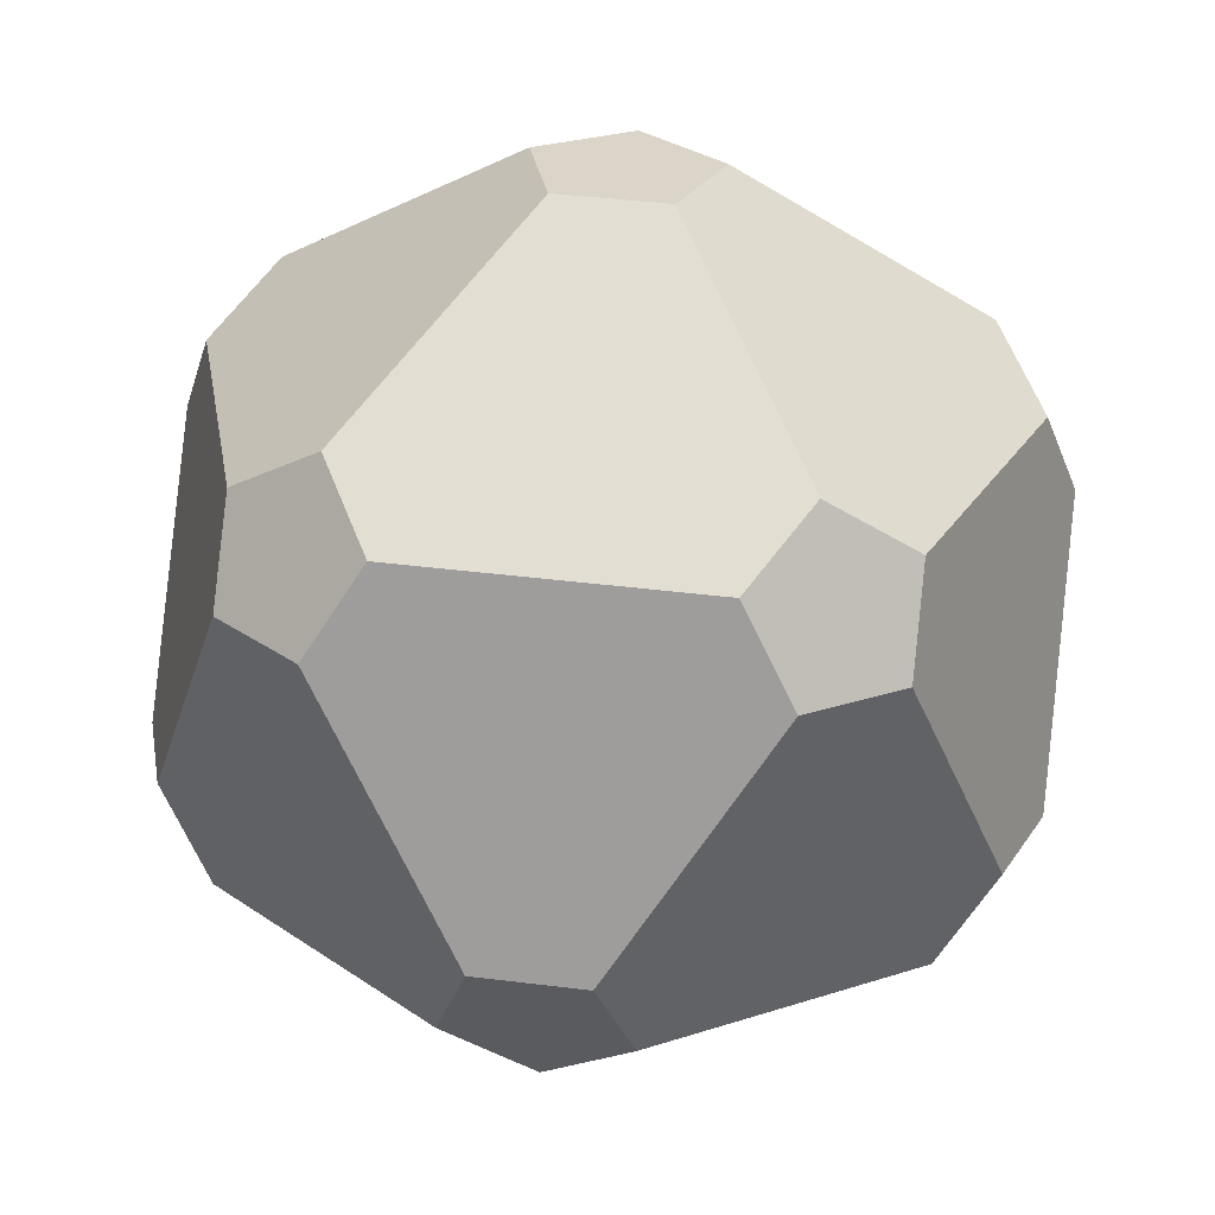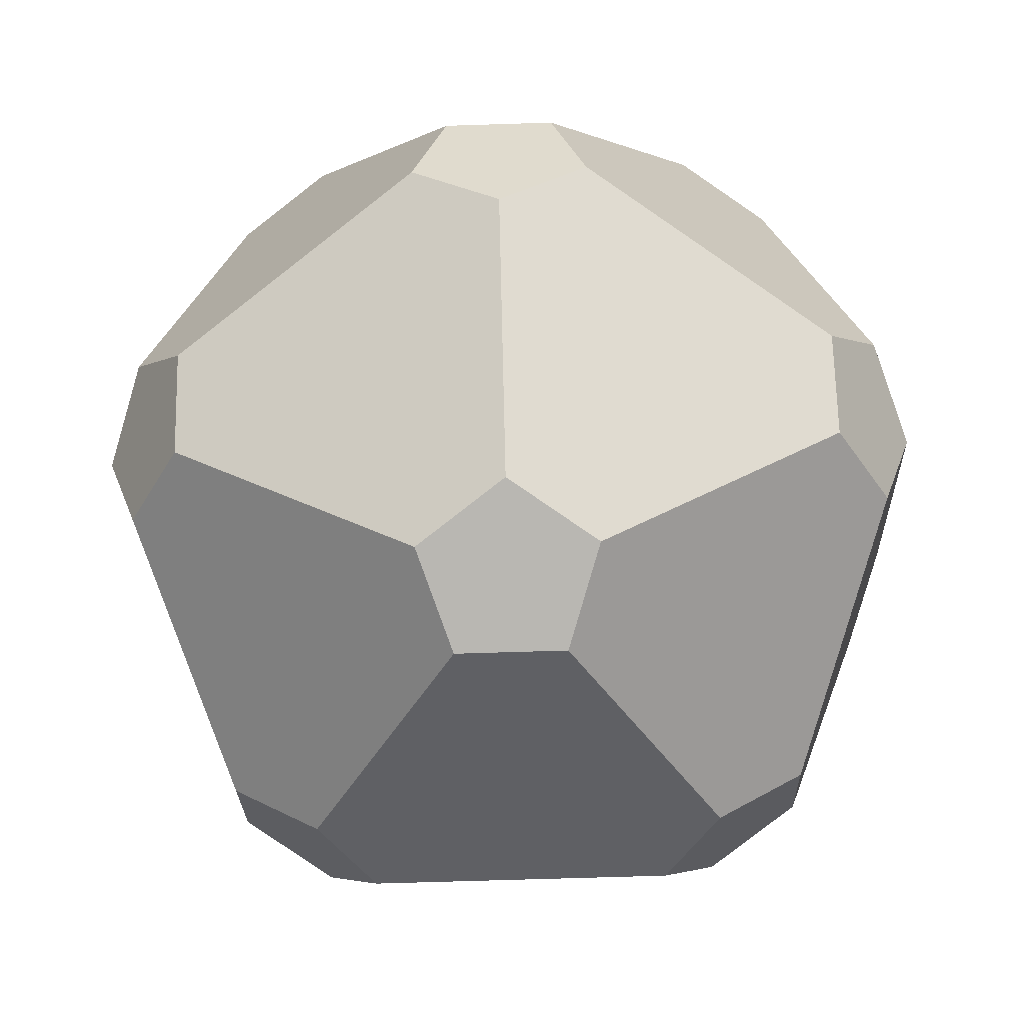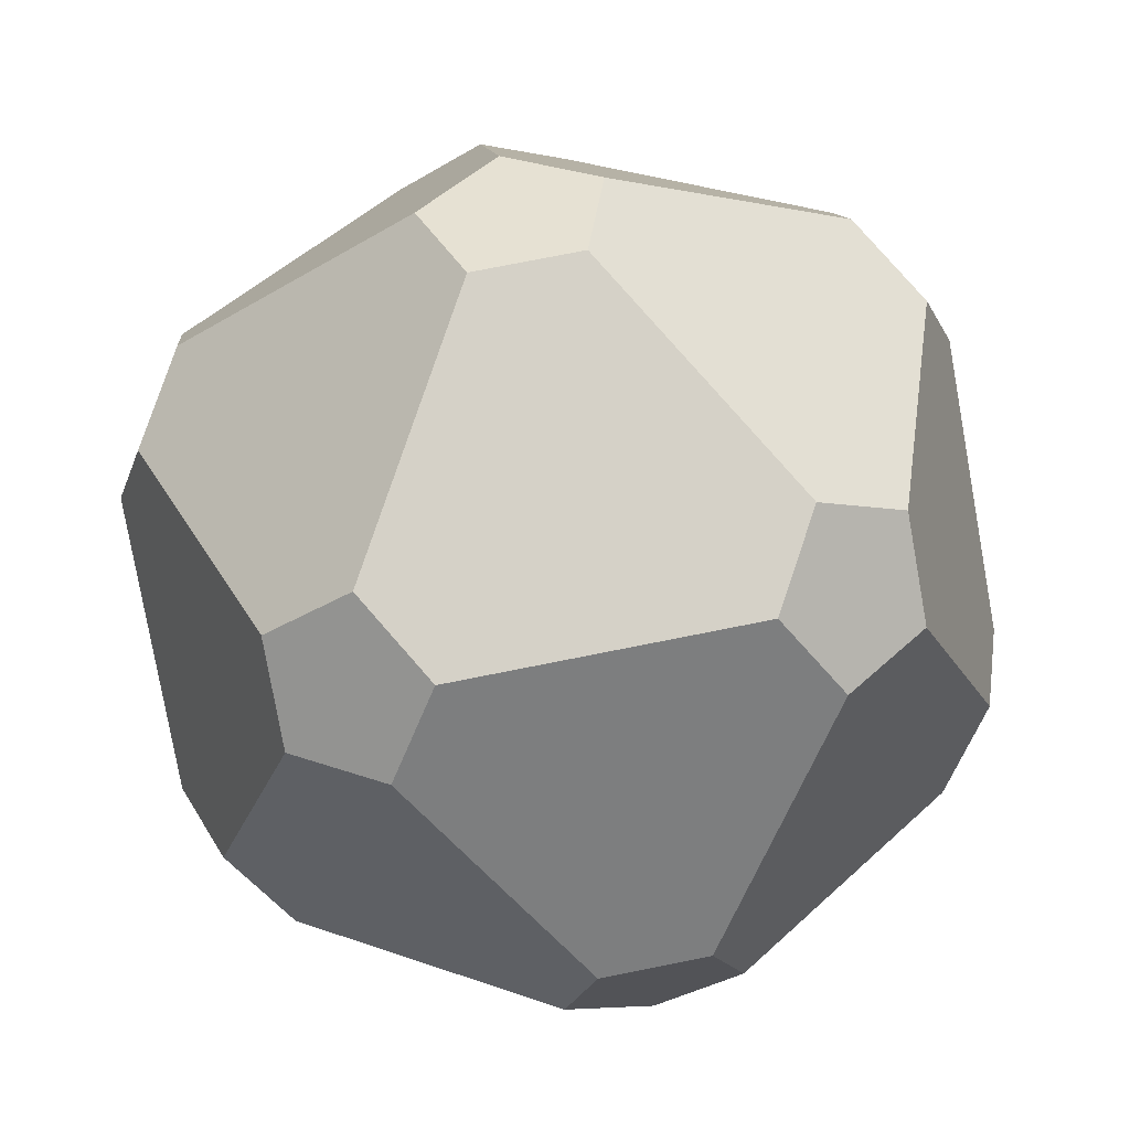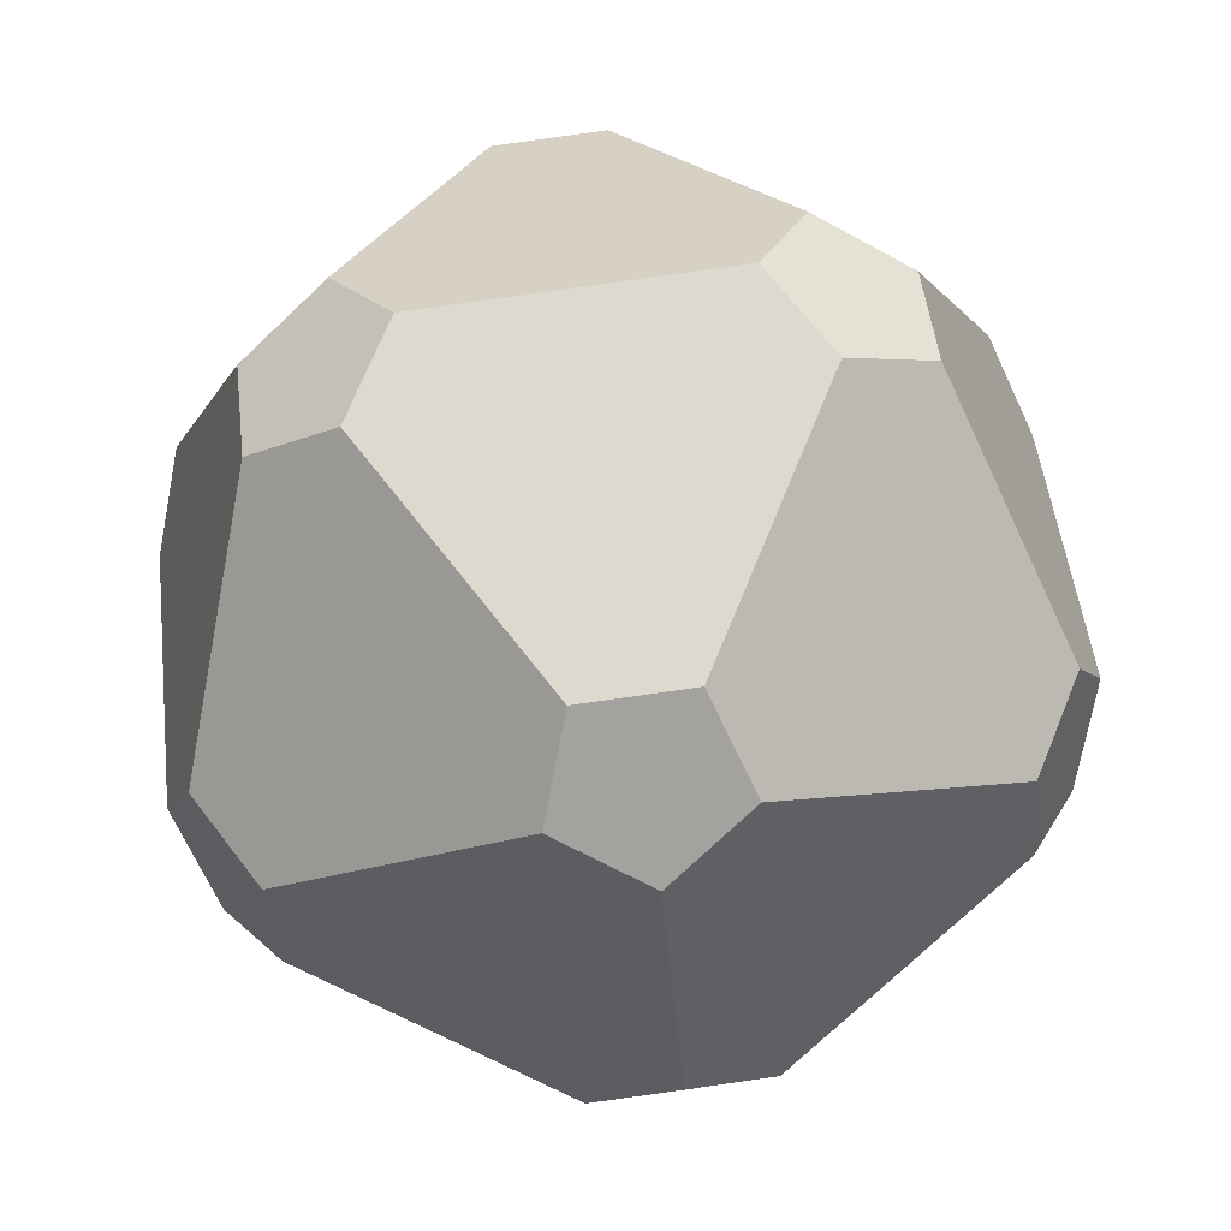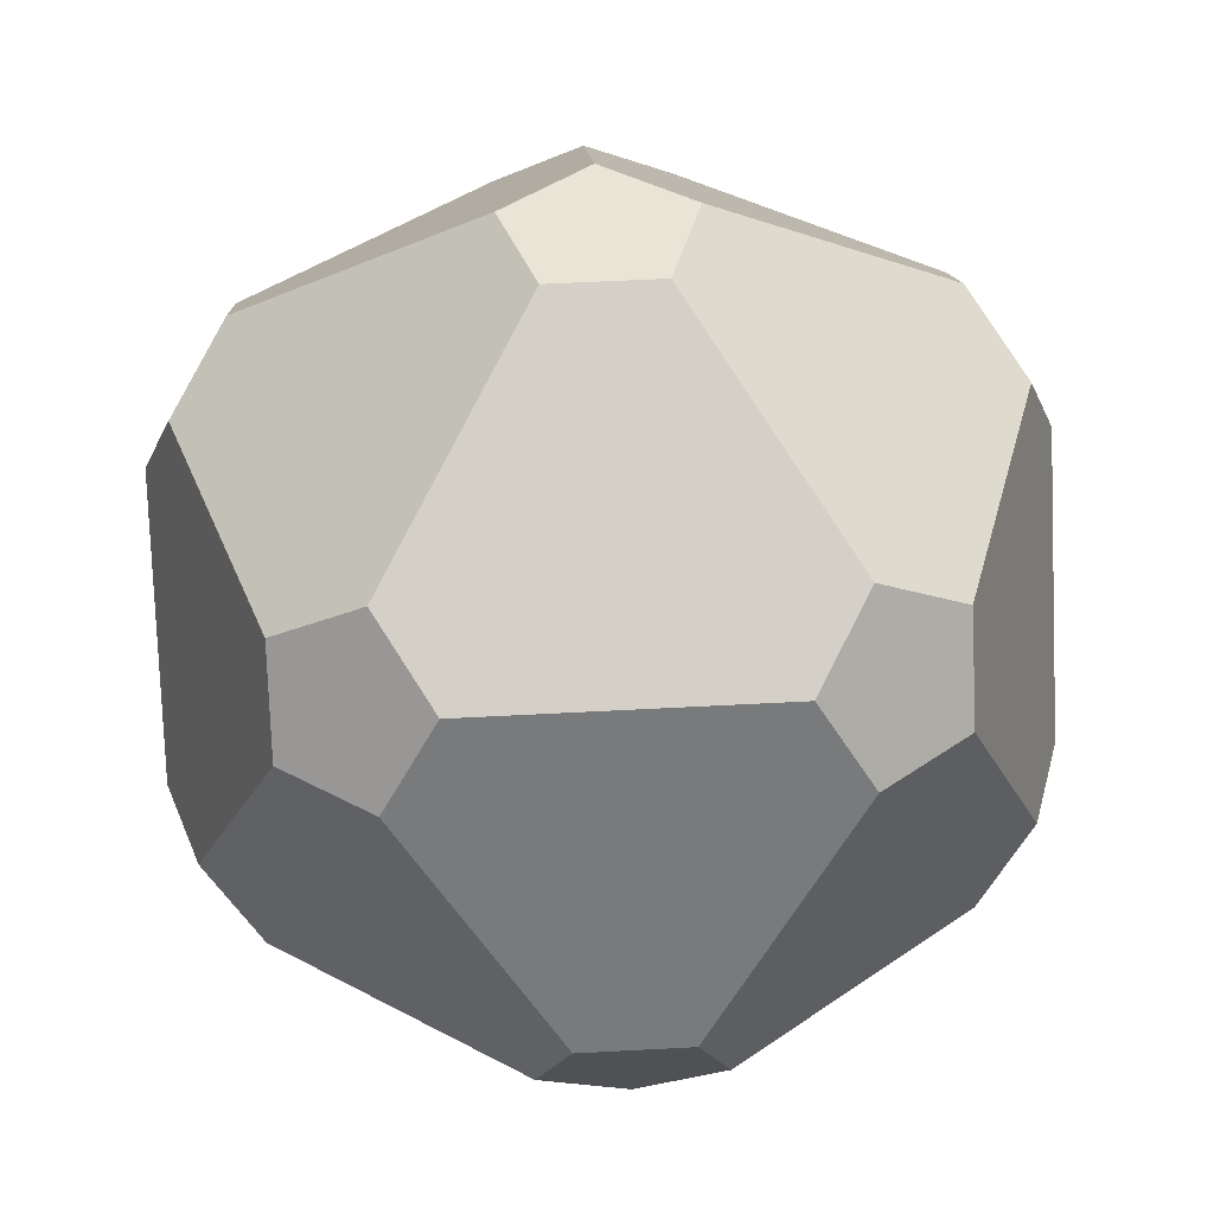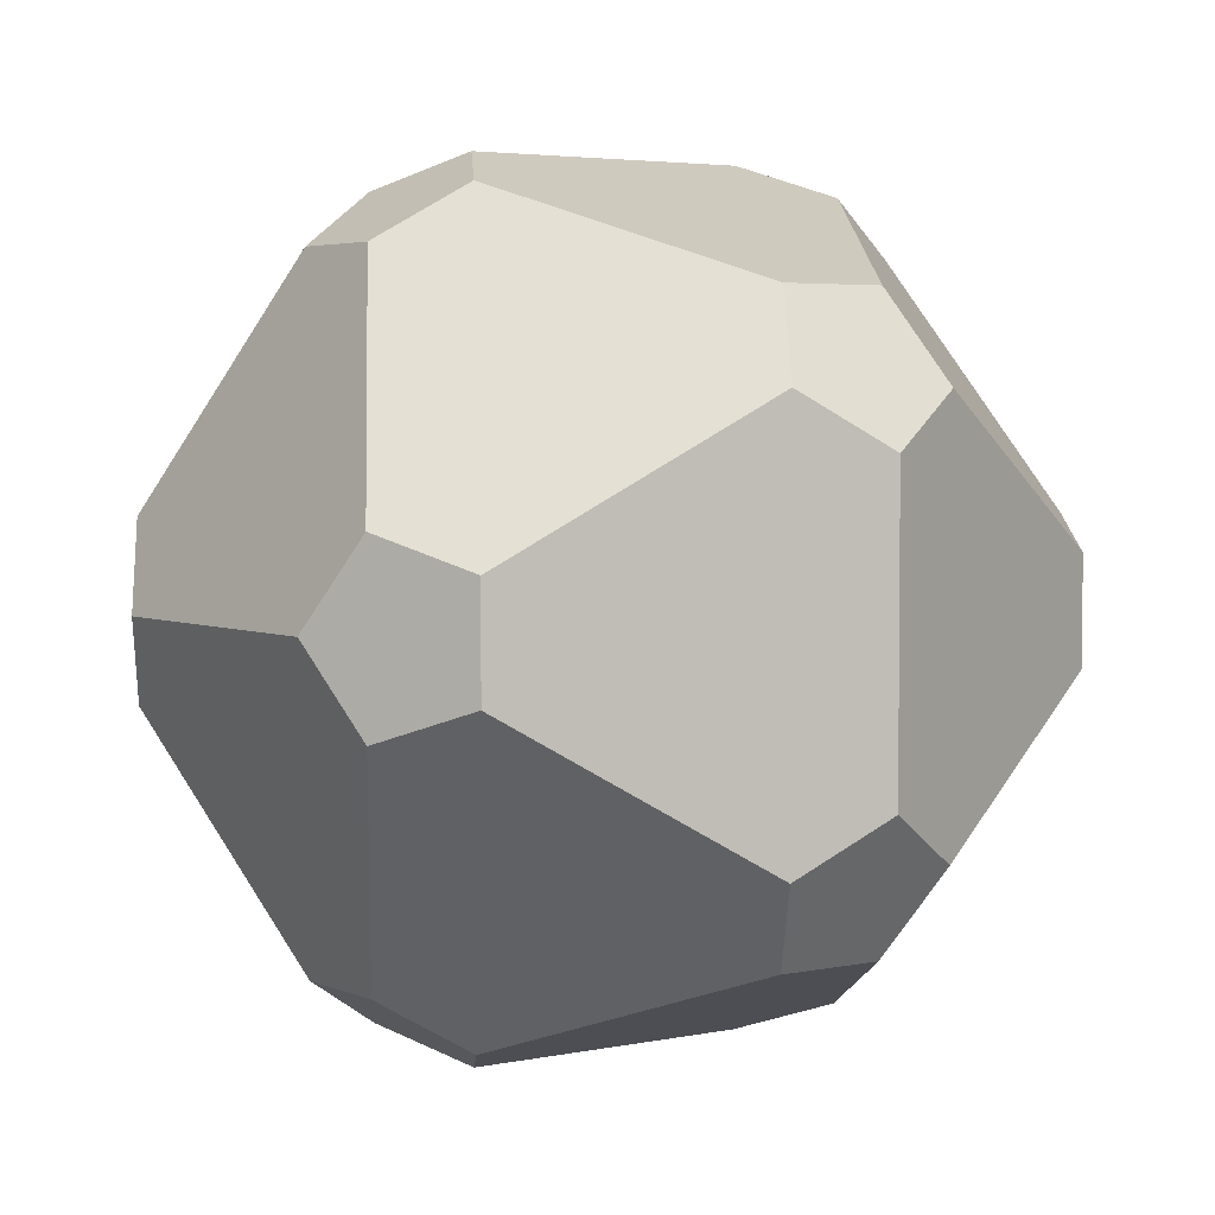
<metadata>
{"format":"obj","ext":"obj","renderer":"f3d","projection":"perspective","resolution":1024,"background":"white","views":[{"elev":-23.9,"azim":128.8,"up":"+Z"},{"elev":-69.0,"azim":91.8,"up":"+Z"},{"elev":31.1,"azim":-63.0,"up":"+Z"},{"elev":-19.2,"azim":-53.0,"up":"+Z"},{"elev":56.4,"azim":86.8,"up":"+Z"},{"elev":3.8,"azim":-170.3,"up":"+Y"}]}
</metadata>
<code>
v 0.0834 -0.3283 -0.0834
v -0.1535 -0.2292 -0.2136
v 0.06483 -0.3021 -0.1621
v -0.2136 -0.2292 -0.1535
v -0.1621 -0.3021 0.06483
v -0.0834 -0.3283 0.0834
v -0.2136 -0.2292 -0.1535
v -0.3456 -0.04249 0.0215
v -0.2622 -0.1604 -0.165
v -0.3271 -0.06875 0.1002
v -0.1921 -0.2596 0.132
v -0.1621 -0.3021 0.06483
v -0.3271 -0.06875 0.1002
v -0.1488 -2e-06 0.3156
v -0.3156 -1e-06 0.1488
v -0.1002 -0.06875 0.3271
v -0.132 -0.2596 0.1921
v -0.1921 -0.2596 0.132
v -0.1002 -0.06875 0.3271
v 0.165 -0.1604 0.2622
v -0.0215 -0.04249 0.3456
v 0.1535 -0.2292 0.2136
v -0.06483 -0.3021 0.1621
v -0.132 -0.2596 0.1921
v 0.1535 -0.2292 0.2136
v 0.1621 -0.3021 -0.06483
v 0.2136 -0.2292 0.1535
v 0.0834 -0.3283 -0.0834
v -0.0834 -0.3283 0.0834
v -0.06483 -0.3021 0.1621
v 0.2136 -0.2292 0.1535
v 0.3456 -0.04249 -0.0215
v 0.2622 -0.1604 0.165
v 0.3271 -0.06875 -0.1002
v 0.1921 -0.2596 -0.132
v 0.1621 -0.3021 -0.06483
v 0.3271 -0.06875 -0.1002
v 0.1488 2e-06 -0.3156
v 0.3156 1e-06 -0.1488
v 0.1002 -0.06875 -0.3271
v 0.132 -0.2596 -0.1921
v 0.1921 -0.2596 -0.132
v 0.1002 -0.06875 -0.3271
v -0.165 -0.1604 -0.2622
v 0.0215 -0.04249 -0.3456
v -0.1535 -0.2292 -0.2136
v 0.06483 -0.3021 -0.1621
v 0.132 -0.2596 -0.1921
v -0.2622 -0.1604 -0.165
v -0.2322 0.1179 -0.2322
v -0.2322 -0.1179 -0.2322
v -0.2622 0.1604 -0.165
v -0.3456 0.04249 0.0215
v -0.3456 -0.04249 0.0215
v -0.2322 -0.1179 -0.2322
v 0.0215 -0.04249 -0.3456
v -0.165 -0.1604 -0.2622
v 0.0215 0.04249 -0.3456
v -0.165 0.1604 -0.2622
v -0.2322 0.1179 -0.2322
v 0.3156 1e-06 -0.1488
v 0.1921 0.2596 -0.132
v 0.3271 0.06875 -0.1002
v 0.132 0.2596 -0.1921
v 0.1002 0.06875 -0.3271
v 0.1488 2e-06 -0.3156
v 0.132 0.2596 -0.1921
v -0.1535 0.2292 -0.2136
v 0.06483 0.3021 -0.1621
v -0.165 0.1604 -0.2622
v 0.0215 0.04249 -0.3456
v 0.1002 0.06875 -0.3271
v -0.2622 0.1604 -0.165
v -0.1621 0.3021 0.06483
v -0.2136 0.2292 -0.1535
v -0.1921 0.2596 0.132
v -0.3271 0.06875 0.1002
v -0.3456 0.04249 0.0215
v -0.2136 0.2292 -0.1535
v 0.06483 0.3021 -0.1621
v -0.1535 0.2292 -0.2136
v 0.0834 0.3283 -0.0834
v -0.0834 0.3283 0.0834
v -0.1621 0.3021 0.06483
v 0.3271 0.06875 -0.1002
v 0.2622 0.1604 0.165
v 0.3456 0.04249 -0.0215
v 0.2136 0.2292 0.1535
v 0.1621 0.3021 -0.06483
v 0.1921 0.2596 -0.132
v 0.2136 0.2292 0.1535
v -0.06483 0.3021 0.1621
v 0.1535 0.2292 0.2136
v -0.0834 0.3283 0.0834
v 0.0834 0.3283 -0.0834
v 0.1621 0.3021 -0.06483
v -0.1921 0.2596 0.132
v -0.1002 0.06875 0.3271
v -0.132 0.2596 0.1921
v -0.1488 -2e-06 0.3156
v -0.3156 -1e-06 0.1488
v -0.3271 0.06875 0.1002
v -0.132 0.2596 0.1921
v 0.1535 0.2292 0.2136
v -0.06483 0.3021 0.1621
v 0.165 0.1604 0.2622
v -0.0215 0.04249 0.3456
v -0.1002 0.06875 0.3271
v 0.3456 0.04249 -0.0215
v 0.2622 -0.1604 0.165
v 0.3456 -0.04249 -0.0215
v 0.2322 -0.1179 0.2322
v 0.2322 0.1179 0.2322
v 0.2622 0.1604 0.165
v 0.2322 -0.1179 0.2322
v -0.0215 -0.04249 0.3456
v 0.165 -0.1604 0.2622
v -0.0215 0.04249 0.3456
v 0.165 0.1604 0.2622
v 0.2322 0.1179 0.2322
v -0.1621 -0.3021 0.06483
v -0.132 -0.2596 0.1921
v -0.1921 -0.2596 0.132
v -0.06483 -0.3021 0.1621
v -0.0834 -0.3283 0.0834
v 0.1621 -0.3021 -0.06483
v 0.132 -0.2596 -0.1921
v 0.1921 -0.2596 -0.132
v 0.06483 -0.3021 -0.1621
v 0.0834 -0.3283 -0.0834
v -0.1535 -0.2292 -0.2136
v -0.2322 -0.1179 -0.2322
v -0.165 -0.1604 -0.2622
v -0.2622 -0.1604 -0.165
v -0.2136 -0.2292 -0.1535
v 0.1002 -0.06875 -0.3271
v 0.1002 0.06875 -0.3271
v 0.1488 2e-06 -0.3156
v 0.0215 0.04249 -0.3456
v 0.0215 -0.04249 -0.3456
v -0.165 0.1604 -0.2622
v -0.2136 0.2292 -0.1535
v -0.1535 0.2292 -0.2136
v -0.2622 0.1604 -0.165
v -0.2322 0.1179 -0.2322
v 0.132 0.2596 -0.1921
v 0.1621 0.3021 -0.06483
v 0.1921 0.2596 -0.132
v 0.0834 0.3283 -0.0834
v 0.06483 0.3021 -0.1621
v -0.0834 0.3283 0.0834
v -0.132 0.2596 0.1921
v -0.06483 0.3021 0.1621
v -0.1921 0.2596 0.132
v -0.1621 0.3021 0.06483
v 0.2136 0.2292 0.1535
v 0.2322 0.1179 0.2322
v 0.2622 0.1604 0.165
v 0.165 0.1604 0.2622
v 0.1535 0.2292 0.2136
v -0.0215 0.04249 0.3456
v -0.1002 -0.06875 0.3271
v -0.0215 -0.04249 0.3456
v -0.1488 -2e-06 0.3156
v -0.1002 0.06875 0.3271
v 0.2322 -0.1179 0.2322
v 0.2136 -0.2292 0.1535
v 0.2622 -0.1604 0.165
v 0.1535 -0.2292 0.2136
v 0.165 -0.1604 0.2622
v 0.3456 -0.04249 -0.0215
v 0.3271 0.06875 -0.1002
v 0.3456 0.04249 -0.0215
v 0.3156 1e-06 -0.1488
v 0.3271 -0.06875 -0.1002
v -0.3271 -0.06875 0.1002
v -0.3456 0.04249 0.0215
v -0.3456 -0.04249 0.0215
v -0.3271 0.06875 0.1002
v -0.3156 -1e-06 0.1488
f 1 2 3
f 1 4 2
f 1 5 4
f 1 6 5
f 7 8 9
f 7 10 8
f 7 11 10
f 7 12 11
f 13 14 15
f 13 16 14
f 13 17 16
f 13 18 17
f 19 20 21
f 19 22 20
f 19 23 22
f 19 24 23
f 25 26 27
f 25 28 26
f 25 29 28
f 25 30 29
f 31 32 33
f 31 34 32
f 31 35 34
f 31 36 35
f 37 38 39
f 37 40 38
f 37 41 40
f 37 42 41
f 43 44 45
f 43 46 44
f 43 47 46
f 43 48 47
f 49 50 51
f 49 52 50
f 49 53 52
f 49 54 53
f 55 56 57
f 55 58 56
f 55 59 58
f 55 60 59
f 61 62 63
f 61 64 62
f 61 65 64
f 61 66 65
f 67 68 69
f 67 70 68
f 67 71 70
f 67 72 71
f 73 74 75
f 73 76 74
f 73 77 76
f 73 78 77
f 79 80 81
f 79 82 80
f 79 83 82
f 79 84 83
f 85 86 87
f 85 88 86
f 85 89 88
f 85 90 89
f 91 92 93
f 91 94 92
f 91 95 94
f 91 96 95
f 97 98 99
f 97 100 98
f 97 101 100
f 97 102 101
f 103 104 105
f 103 106 104
f 103 107 106
f 103 108 107
f 109 110 111
f 109 112 110
f 109 113 112
f 109 114 113
f 115 116 117
f 115 118 116
f 115 119 118
f 115 120 119
f 121 122 123
f 121 124 122
f 121 125 124
f 126 127 128
f 126 129 127
f 126 130 129
f 131 132 133
f 131 134 132
f 131 135 134
f 136 137 138
f 136 139 137
f 136 140 139
f 141 142 143
f 141 144 142
f 141 145 144
f 146 147 148
f 146 149 147
f 146 150 149
f 151 152 153
f 151 154 152
f 151 155 154
f 156 157 158
f 156 159 157
f 156 160 159
f 161 162 163
f 161 164 162
f 161 165 164
f 166 167 168
f 166 169 167
f 166 170 169
f 171 172 173
f 171 174 172
f 171 175 174
f 176 177 178
f 176 179 177
f 176 180 179

</code>
